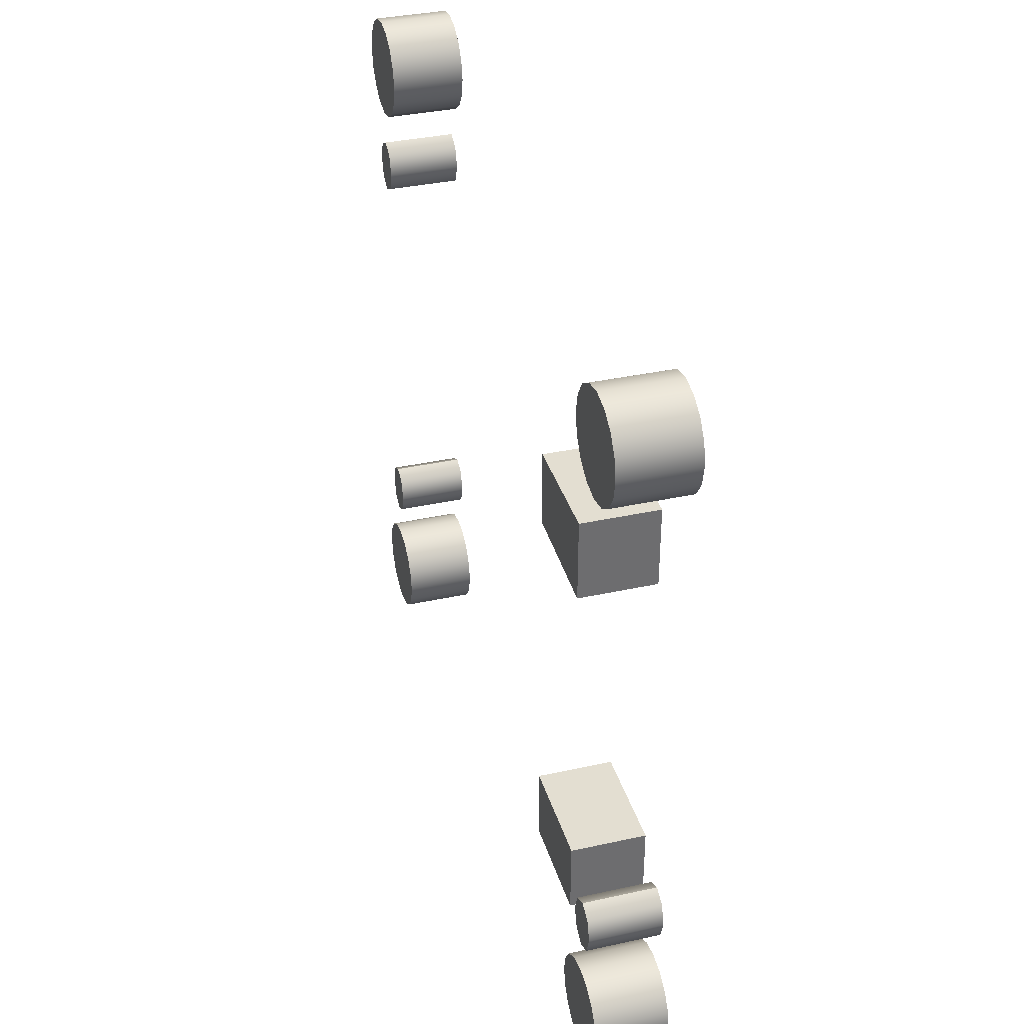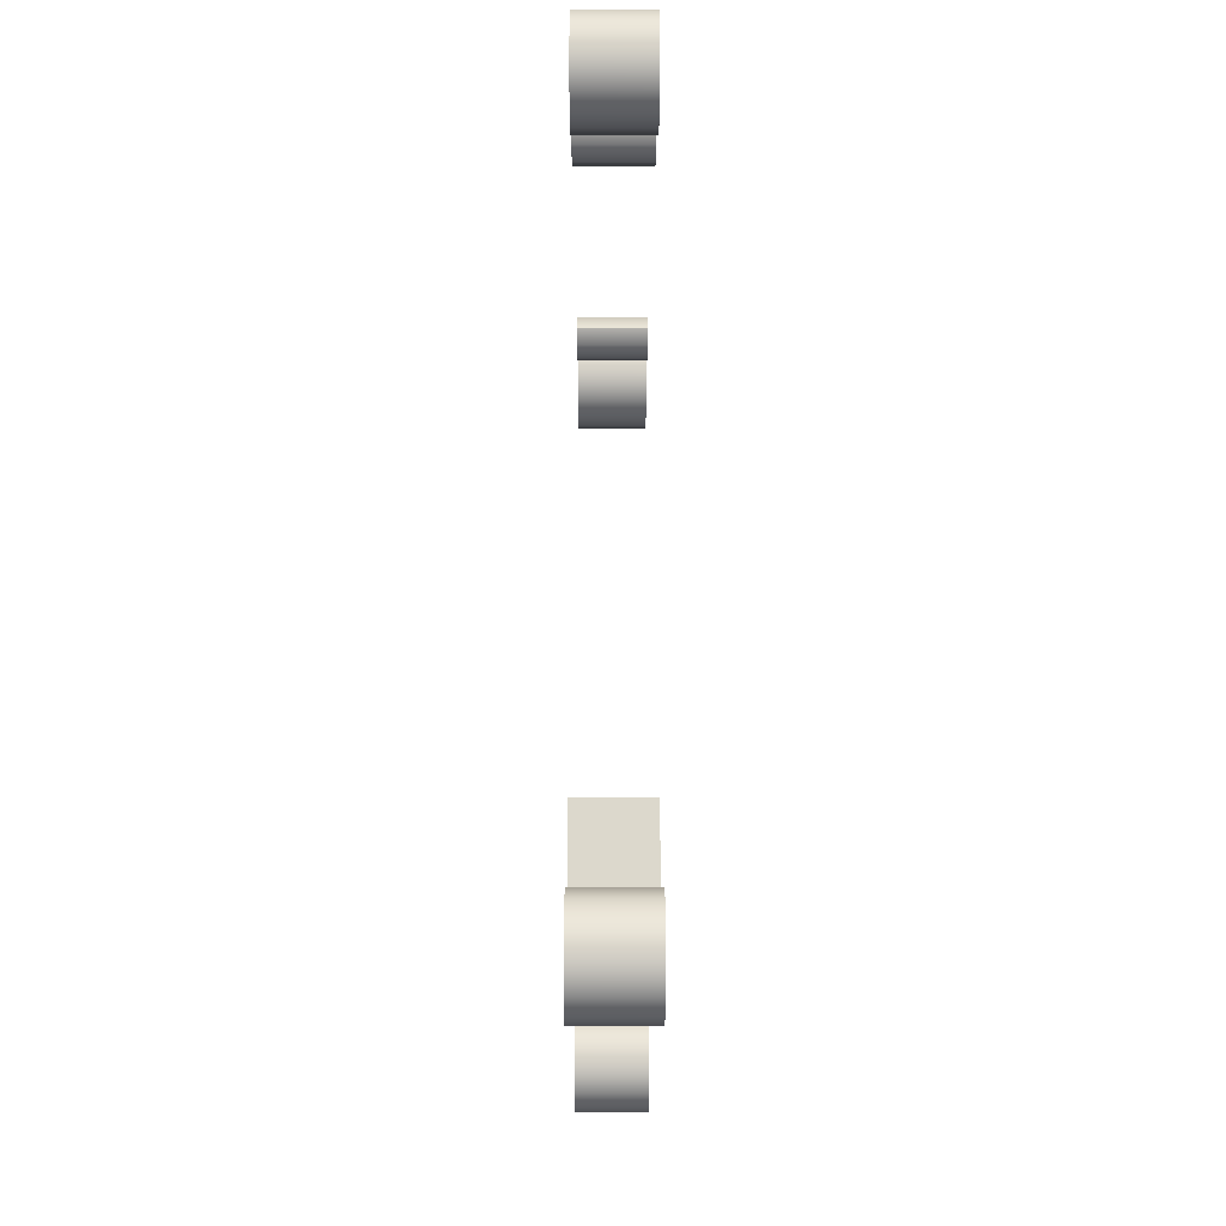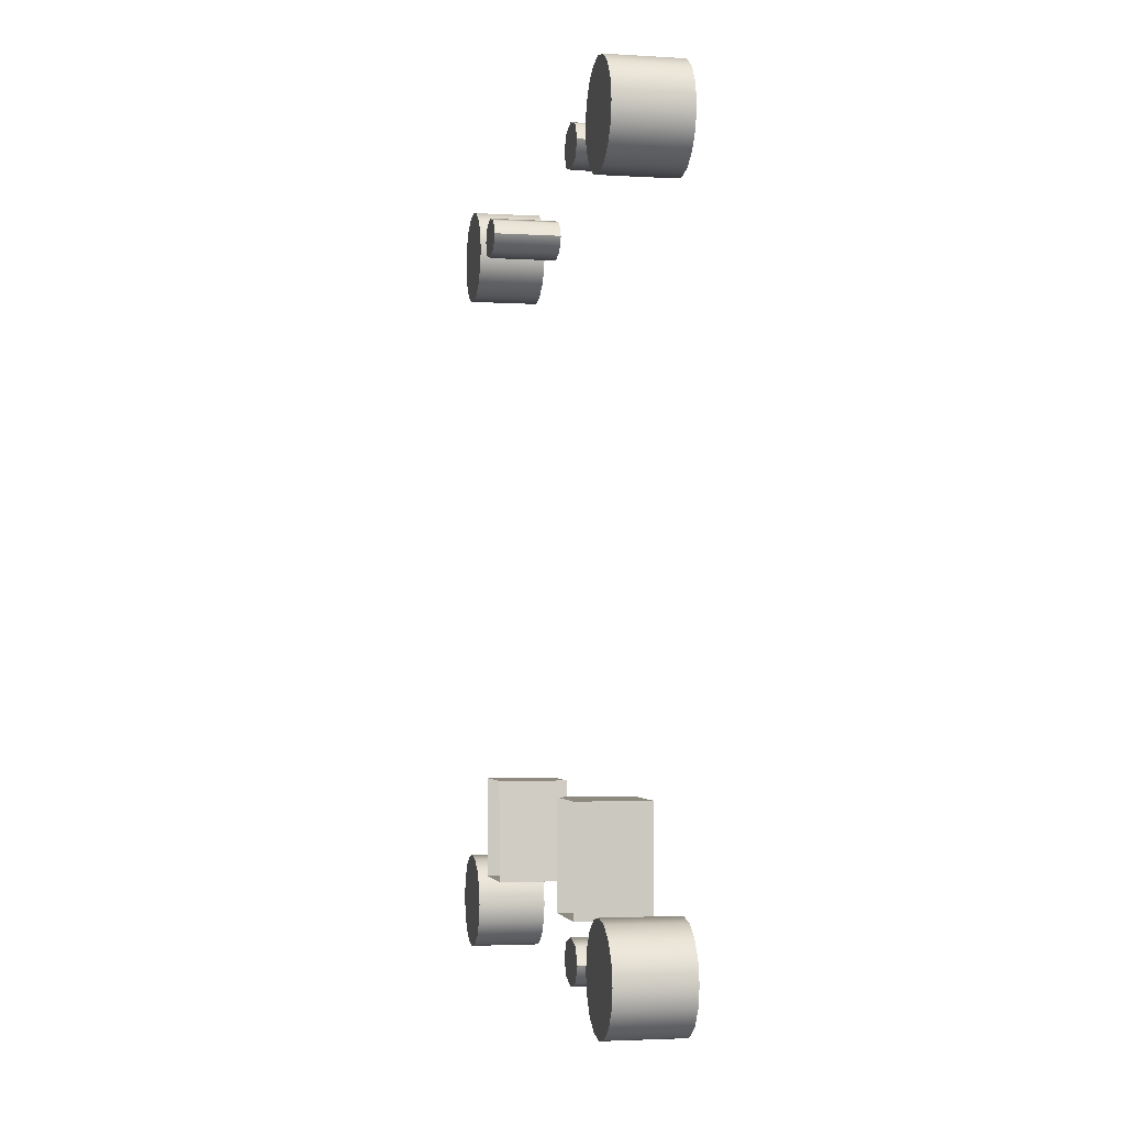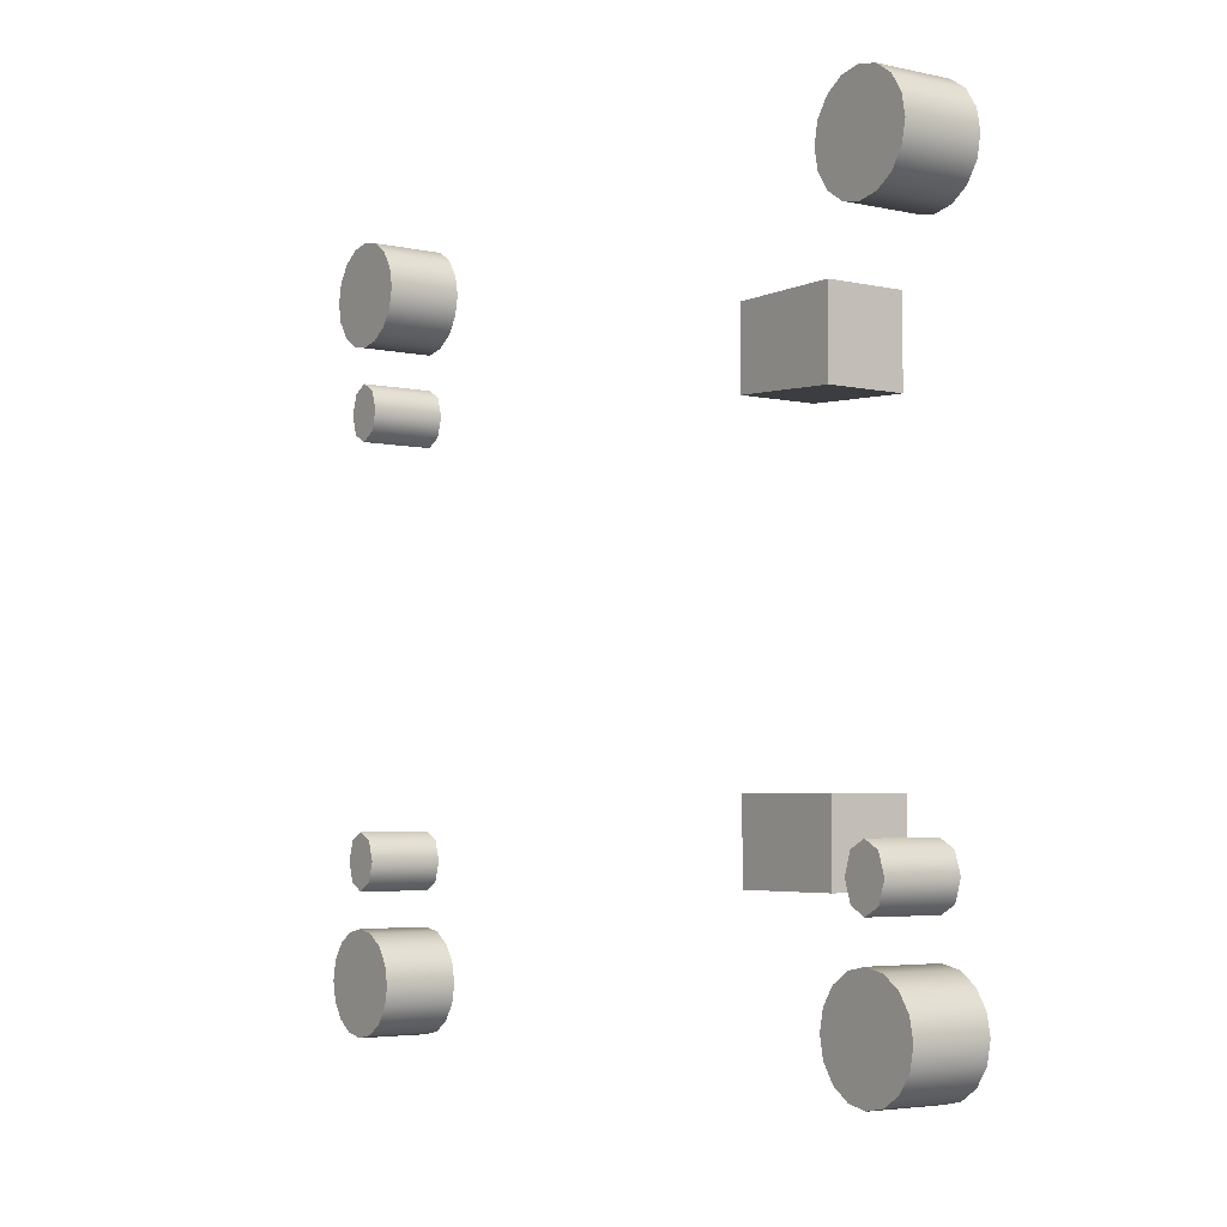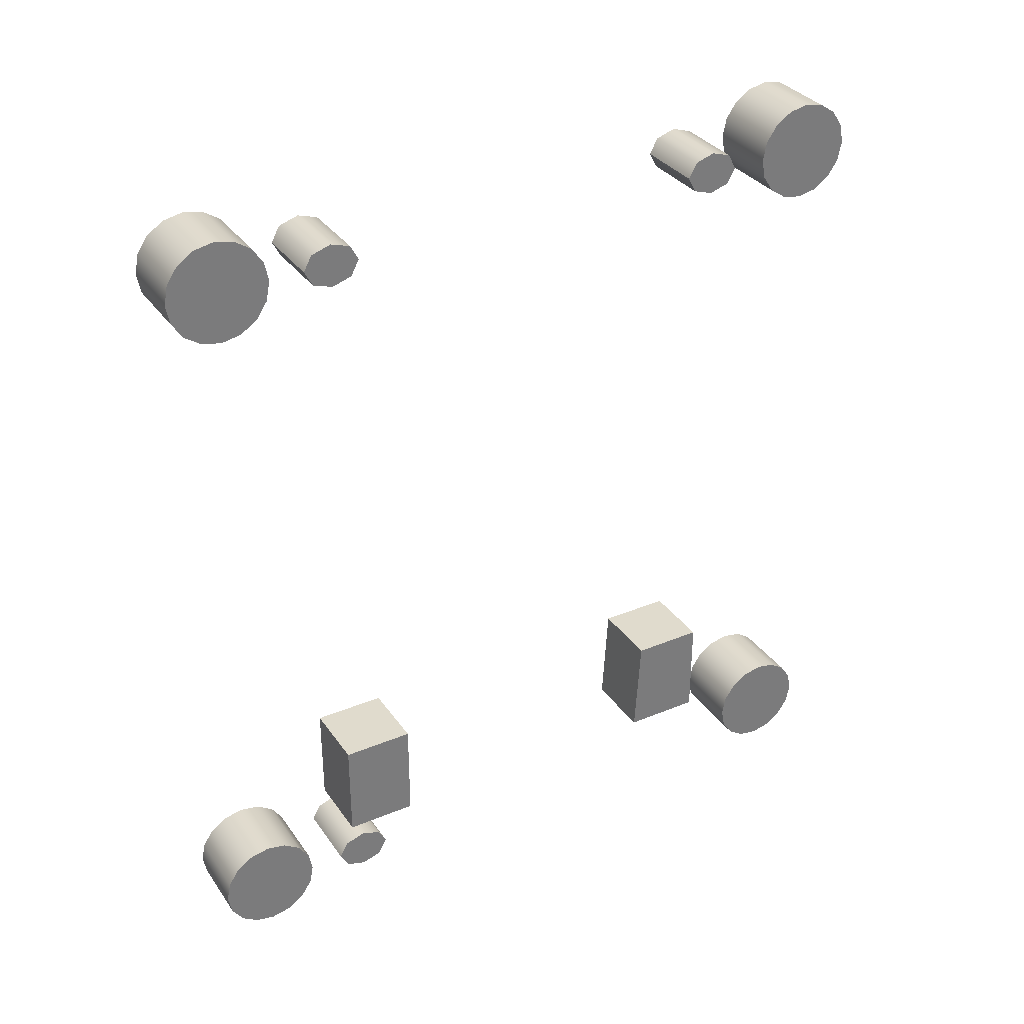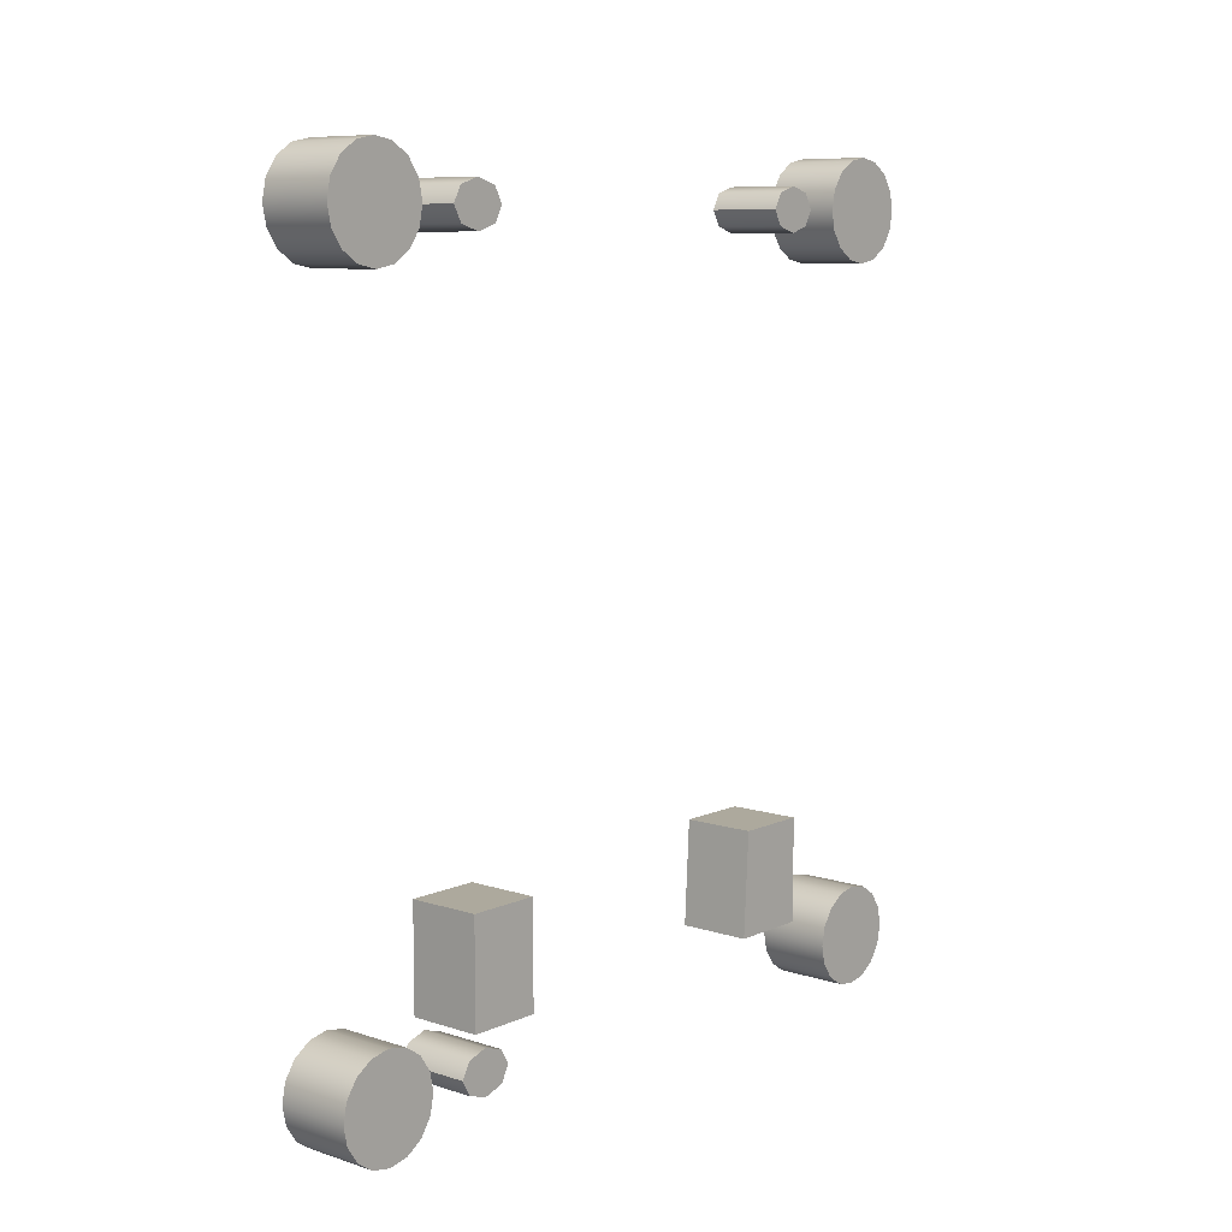
<metadata>
{"format":"obj","ext":"obj","renderer":"f3d","projection":"perspective","resolution":1024,"background":"white","views":[{"elev":36.2,"azim":-16.0,"up":"+Z"},{"elev":-17.2,"azim":179.8,"up":"+Y"},{"elev":-2.9,"azim":168.4,"up":"+Y"},{"elev":-4.4,"azim":-35.0,"up":"+Z"},{"elev":33.3,"azim":-119.6,"up":"+Y"},{"elev":8.8,"azim":-139.6,"up":"+Y"}]}
</metadata>
<code>
v 0.1 -0.8056 -0.31
v 0.1 -0.8056 -0.21
v 0.1 -0.95 -0.31
v 0.1 -0.95 -0.21
v 0.1 -0.8056 0.31
v 0.1 -0.8056 0.21
v 0.1 -0.95 0.31
v 0.1 -0.95 0.2018
v 0.1 -0 0.45
v 0.1 -1 -0.2549
v 0.1 -1.03 -0.2935
v 0.1 -1.021 -0.2662
v 0.1 -1.021 -0.3208
v 0.1 -1 -0.3321
v 0.1 -0.9788 -0.3208
v 0.1 -0.9788 -0.2662
v 0.1 -0.97 -0.2935
v 0.1 -0 -0.52
v 0.1 0.02679 -0.5147
v 0.1 0.0495 -0.4995
v 0.1 0.06467 -0.4768
v 0.1 0.07 -0.45
v 0.1 0.06467 -0.4232
v 0.1 0.0495 -0.4005
v 0.1 0.02679 -0.3853
v 0.1 -0 -0.38
v 0.1 -0.02679 -0.3853
v 0.1 -0.0495 -0.4005
v 0.1 -0.06467 -0.4232
v 0.1 -0.07 -0.45
v 0.1 -0.06467 -0.4768
v 0.1 -0.0495 -0.4995
v 0.1 -0.02679 -0.5147
v 0.1 -0.02679 0.3853
v 0.1 -0.0495 0.4005
v 0.1 -0.06467 0.4232
v 0.1 -1 -0.45
v 0.1 -1 0.38
v 0.1 -0.07 0.45
v 0.1 -0.9732 0.3853
v 0.1 -0.9505 0.4005
v 0.1 -0.9353 0.4232
v 0.1 -0.93 0.45
v 0.1 -0.9353 0.4768
v 0.1 -0.06467 0.4768
v 0.1 -0.9505 0.4995
v 0.1 -0.9732 0.5147
v 0.1 -1 0.52
v 0.1 -1.027 0.5147
v 0.1 -1.049 0.4995
v 0.1 -1.065 0.4768
v 0.1 -0.0495 0.4995
v 0.1 -1.07 0.45
v 0.1 -1.065 0.4232
v 0.1 -1.049 0.4005
v 0.1 -1.027 0.3853
v 0.1 -1.027 -0.5147
v 0.1 -1.049 -0.4995
v 0.1 -0.02679 0.5147
v 0.1 -1.065 -0.4768
v 0.1 -1.07 -0.45
v 0.1 -1.065 -0.4232
v 0.1 -1.049 -0.4005
v 0.1 -1.027 -0.3853
v 0.1 -0 0.52
v 0.1 -1 -0.38
v 0.1 -0.9732 -0.3853
v 0.1 -0.9505 -0.4005
v 0.1 -0.9353 -0.4232
v 0.1 -0.93 -0.45
v 0.1 0.02679 0.5147
v 0.1 0.0495 0.4995
v 0.1 0.06467 0.4768
v 0.1 0.07 0.45
v 0.1 0.06467 0.4232
v 0.1 0.0495 0.4005
v 0.1 0.02679 0.3853
v 0.1 -0 0.38
v 0.1 -0.9353 -0.4768
v 0.1 -0.9505 -0.4995
v 0.1 -0.9732 -0.5147
v 0.1 -1 -0.52
v 0.1 -1 0.45
v 0.1 -0 -0.45
v 0 -0.8056 -0.31
v 0 -0.8056 -0.21
v 0 -0.95 -0.31
v 0 -0.95 -0.21
v 0 -0.8056 0.31
v 0 -0.8056 0.21
v 0 -0.95 0.31
v 0 -0.95 0.2018
v 0 -0 0.45
v 0 -1 -0.2549
v 0 -1.03 -0.2935
v 0 -1.021 -0.2662
v 0 -1.021 -0.3208
v 0 -1 -0.3321
v 0 -0.9788 -0.3208
v 0 -0.9788 -0.2662
v 0 -0.97 -0.2935
v 0 -0 -0.52
v 0 0.02679 -0.5147
v 0 0.0495 -0.4995
v 0 0.06467 -0.4768
v 0 0.07 -0.45
v 0 0.06467 -0.4232
v 0 0.0495 -0.4005
v 0 0.02679 -0.3853
v 0 -0 -0.38
v 0 -0.02679 -0.3853
v 0 -0.0495 -0.4005
v 0 -0.06467 -0.4232
v 0 -0.07 -0.45
v 0 -0.06467 -0.4768
v 0 -0.0495 -0.4995
v 0 -0.02679 -0.5147
v 0 -0.02679 0.3853
v 0 -0.0495 0.4005
v 0 -0.06467 0.4232
v 0 -1 -0.45
v 0 -1 0.38
v 0 -0.07 0.45
v 0 -0.9732 0.3853
v 0 -0.9505 0.4005
v 0 -0.9353 0.4232
v 0 -0.93 0.45
v 0 -0.9353 0.4768
v 0 -0.06467 0.4768
v 0 -0.9505 0.4995
v 0 -0.9732 0.5147
v 0 -1 0.52
v 0 -1.027 0.5147
v 0 -1.049 0.4995
v 0 -1.065 0.4768
v 0 -0.0495 0.4995
v 0 -1.07 0.45
v 0 -1.065 0.4232
v 0 -1.049 0.4005
v 0 -1.027 0.3853
v 0 -1.027 -0.5147
v 0 -1.049 -0.4995
v 0 -0.02679 0.5147
v 0 -1.065 -0.4768
v 0 -1.07 -0.45
v 0 -1.065 -0.4232
v 0 -1.049 -0.4005
v 0 -1.027 -0.3853
v 0 -0 0.52
v 0 -1 -0.38
v 0 -0.9732 -0.3853
v 0 -0.9505 -0.4005
v 0 -0.9353 -0.4232
v 0 -0.93 -0.45
v 0 0.02679 0.5147
v 0 0.0495 0.4995
v 0 0.06467 0.4768
v 0 0.07 0.45
v 0 0.06467 0.4232
v 0 0.0495 0.4005
v 0 0.02679 0.3853
v 0 -0 0.38
v 0 -0.9353 -0.4768
v 0 -0.9505 -0.4995
v 0 -0.9732 -0.5147
v 0 -1 -0.52
v 0 -1 0.45
v 0 -0 -0.45
v 0.1 -0.03 -0.2935
v 0.1 -0.03 0.2935
v 0.1 -0.02121 -0.3208
v 0.1 -0.02121 0.2662
v 0.1 -0 -0.2549
v 0.1 0 0.3321
v 0.1 -0.02121 -0.2663
v 0.1 -0.02121 0.3208
v 0.1 -0 -0.3322
v 0.1 0 0.2549
v 0.1 0.02121 -0.2663
v 0.1 0.02121 0.3208
v 0.1 0.02121 -0.3208
v 0.1 0.02121 0.2662
v 0.1 0.03 -0.2935
v 0.1 0.03 0.2935
v 0 0.02121 0.3208
v 0 0 0.3321
v 0 -0.03 -0.2935
v 0 -0.02121 -0.2663
v 0 -0.03 0.2935
v 0 -0.02121 0.3208
v 0 0.02121 0.2662
v 0 -0.02121 -0.3208
v 0 -0 -0.2549
v 0 0 0.2549
v 0 -0.02121 0.2662
v 0 -0 -0.3322
v 0 0.02121 -0.2663
v 0 0.02121 -0.3208
v 0 0.03 -0.2935
v 0 0.03 0.2935
f 6 89 5
f 12 95 11
f 87 1 3
f 4 87 3
f 91 8 7
f 101 16 17
f 15 101 17
f 16 94 10
f 97 14 13
f 14 99 15
f 86 4 2
f 13 95 97
f 94 12 10
f 85 2 1
f 5 91 7
f 8 90 6
f 196 192 199
f 199 192 197
f 191 190 186
f 186 185 200
f 191 186 200
f 198 196 199
f 192 187 197
f 197 187 193
f 182 184 174
f 174 184 180
f 182 174 176
f 181 183 177
f 177 183 171
f 183 179 171
f 171 179 169
f 179 173 169
f 169 173 175
f 182 176 178
f 176 170 178
f 178 170 172
f 187 188 193
f 191 194 190
f 190 194 189
f 194 195 189
f 179 193 173
f 181 196 198
f 189 172 170
f 171 187 192
f 194 182 178
f 175 193 188
f 183 197 179
f 186 176 174
f 200 180 184
f 172 194 178
f 180 186 174
f 181 199 183
f 171 196 177
f 175 187 169
f 182 200 184
f 190 170 176
f 85 88 86
f 91 90 92
f 98 97 99
f 101 99 97
f 97 95 101
f 101 95 100
f 95 96 100
f 94 100 96
f 14 15 13
f 17 13 15
f 13 17 11
f 17 16 11
f 11 16 12
f 10 12 16
f 6 90 89
f 12 96 95
f 87 85 1
f 4 88 87
f 91 92 8
f 101 100 16
f 15 99 101
f 16 100 94
f 97 98 14
f 14 98 99
f 86 88 4
f 13 11 95
f 94 96 12
f 85 86 2
f 5 89 91
f 8 92 90
f 179 197 193
f 181 177 196
f 189 195 172
f 171 169 187
f 194 191 182
f 175 173 193
f 183 199 197
f 186 190 176
f 200 185 180
f 172 195 194
f 180 185 186
f 181 198 199
f 171 192 196
f 175 188 187
f 182 191 200
f 190 189 170
f 85 87 88
f 91 89 90
f 61 37 62
f 57 37 58
f 64 37 66
f 79 37 80
f 68 37 69
f 70 37 79
f 80 37 81
f 67 37 68
f 74 9 75
f 75 9 76
f 76 9 77
f 77 9 78
f 78 9 34
f 34 9 35
f 35 9 36
f 39 36 9
f 39 9 45
f 43 83 42
f 42 83 41
f 41 83 40
f 40 83 38
f 45 9 52
f 52 9 59
f 38 83 56
f 56 83 55
f 55 83 54
f 53 54 83
f 59 9 65
f 65 9 71
f 53 83 51
f 51 83 50
f 69 37 70
f 50 83 49
f 49 83 48
f 71 9 72
f 72 9 73
f 48 83 47
f 47 83 46
f 66 37 67
f 46 83 44
f 44 83 43
f 73 9 74
f 62 37 63
f 58 37 60
f 81 37 82
f 61 60 37
f 63 37 64
f 82 37 57
f 23 84 22
f 24 84 23
f 25 84 24
f 26 84 25
f 27 84 26
f 28 84 27
f 29 84 28
f 30 84 29
f 30 31 84
f 32 84 31
f 33 84 32
f 18 84 33
f 19 84 18
f 20 84 19
f 21 84 20
f 22 84 21
f 145 146 121
f 141 142 121
f 148 150 121
f 163 164 121
f 152 153 121
f 154 163 121
f 164 165 121
f 151 152 121
f 158 159 93
f 159 160 93
f 160 161 93
f 161 162 93
f 162 118 93
f 118 119 93
f 119 120 93
f 123 93 120
f 123 129 93
f 127 126 167
f 126 125 167
f 125 124 167
f 124 122 167
f 129 136 93
f 136 143 93
f 122 140 167
f 140 139 167
f 139 138 167
f 137 167 138
f 143 149 93
f 149 155 93
f 137 135 167
f 135 134 167
f 153 154 121
f 134 133 167
f 133 132 167
f 155 156 93
f 156 157 93
f 132 131 167
f 131 130 167
f 150 151 121
f 130 128 167
f 128 127 167
f 157 158 93
f 146 147 121
f 142 144 121
f 165 166 121
f 145 121 144
f 147 148 121
f 166 141 121
f 107 106 168
f 108 107 168
f 109 108 168
f 110 109 168
f 111 110 168
f 112 111 168
f 113 112 168
f 114 113 168
f 114 168 115
f 116 115 168
f 117 116 168
f 102 117 168
f 103 102 168
f 104 103 168
f 105 104 168
f 106 105 168
f 24 109 25
f 50 135 51
f 60 142 58
f 41 126 42
f 23 108 24
f 54 139 55
f 63 146 62
f 40 125 41
f 22 107 23
f 55 140 56
f 64 147 63
f 21 106 22
f 38 140 122
f 66 148 64
f 20 105 21
f 77 160 76
f 67 150 66
f 19 104 20
f 76 159 75
f 68 151 67
f 18 103 19
f 69 152 68
f 70 153 69
f 81 164 80
f 82 165 81
f 75 158 74
f 74 157 73
f 73 156 72
f 72 155 71
f 71 149 65
f 80 163 79
f 65 143 59
f 79 154 70
f 59 136 52
f 62 145 61
f 18 117 102
f 52 129 45
f 61 144 60
f 32 117 33
f 45 123 39
f 53 138 54
f 31 116 32
f 39 120 36
f 38 124 40
f 51 137 53
f 30 115 31
f 36 119 35
f 78 161 77
f 29 114 30
f 35 118 34
f 42 127 43
f 28 113 29
f 78 118 162
f 43 128 44
f 47 132 48
f 27 112 28
f 44 130 46
f 46 131 47
f 26 111 27
f 48 133 49
f 82 141 166
f 25 110 26
f 49 134 50
f 58 141 57
f 24 108 109
f 50 134 135
f 60 144 142
f 41 125 126
f 23 107 108
f 54 138 139
f 63 147 146
f 40 124 125
f 22 106 107
f 55 139 140
f 64 148 147
f 21 105 106
f 38 56 140
f 66 150 148
f 20 104 105
f 77 161 160
f 67 151 150
f 19 103 104
f 76 160 159
f 68 152 151
f 18 102 103
f 69 153 152
f 70 154 153
f 81 165 164
f 82 166 165
f 75 159 158
f 74 158 157
f 73 157 156
f 72 156 155
f 71 155 149
f 80 164 163
f 65 149 143
f 79 163 154
f 59 143 136
f 62 146 145
f 18 33 117
f 52 136 129
f 61 145 144
f 32 116 117
f 45 129 123
f 53 137 138
f 31 115 116
f 39 123 120
f 38 122 124
f 51 135 137
f 30 114 115
f 36 120 119
f 78 162 161
f 29 113 114
f 35 119 118
f 42 126 127
f 28 112 113
f 78 34 118
f 43 127 128
f 47 131 132
f 27 111 112
f 44 128 130
f 46 130 131
f 26 110 111
f 48 132 133
f 82 57 141
f 25 109 110
f 49 133 134
f 58 142 141

</code>
